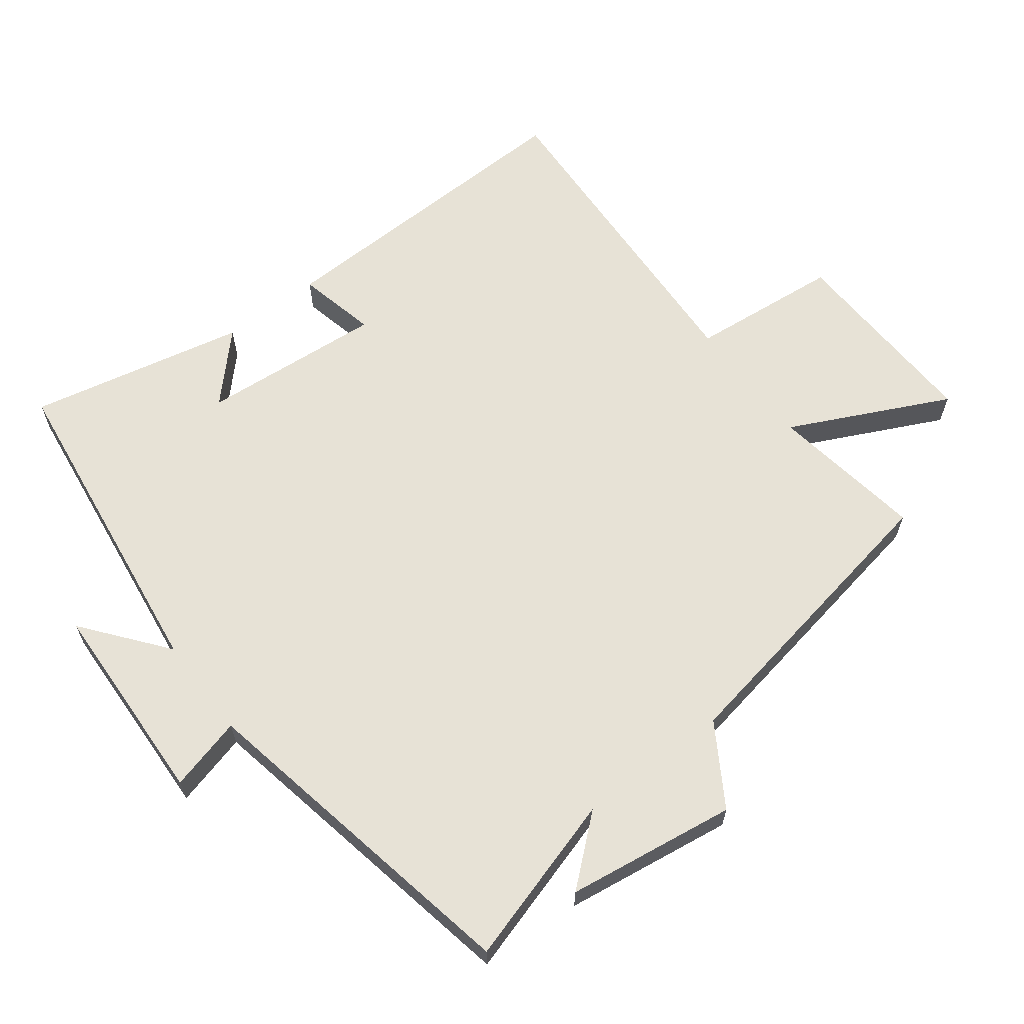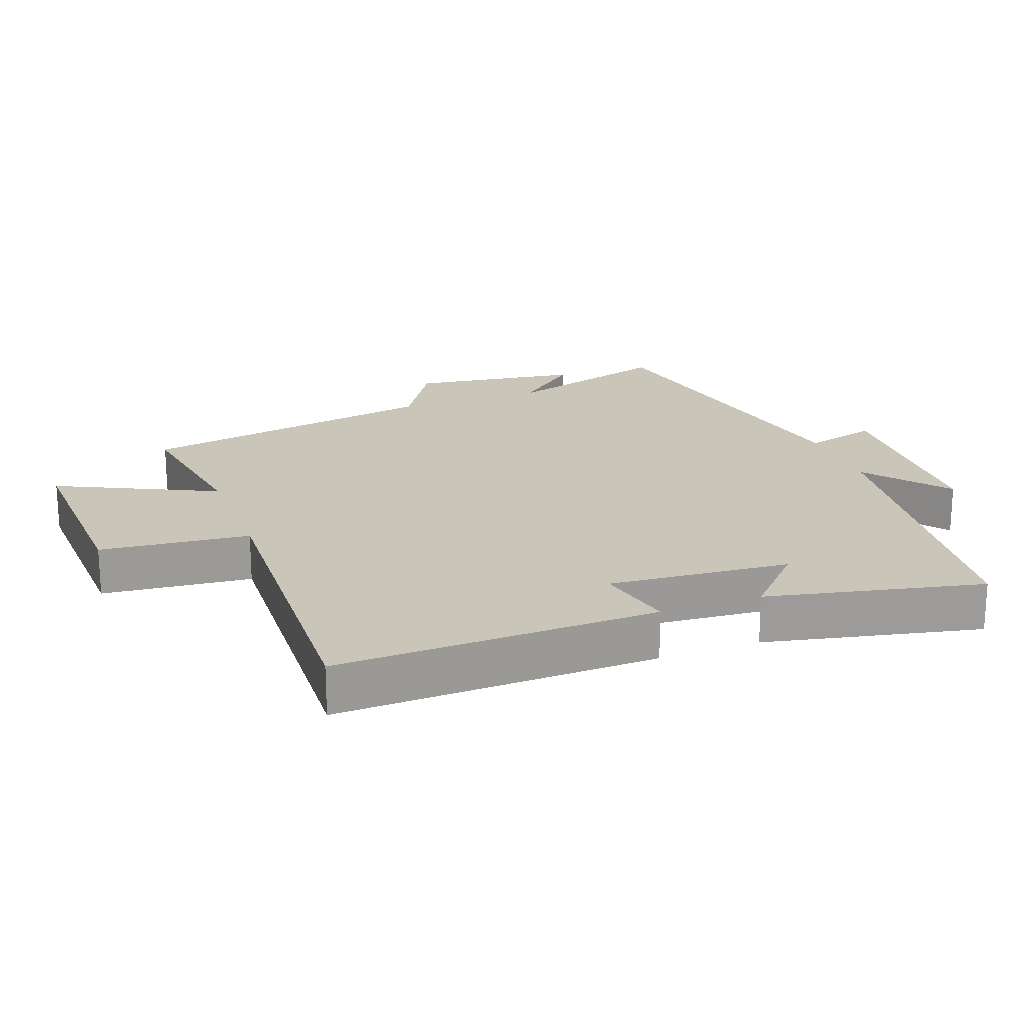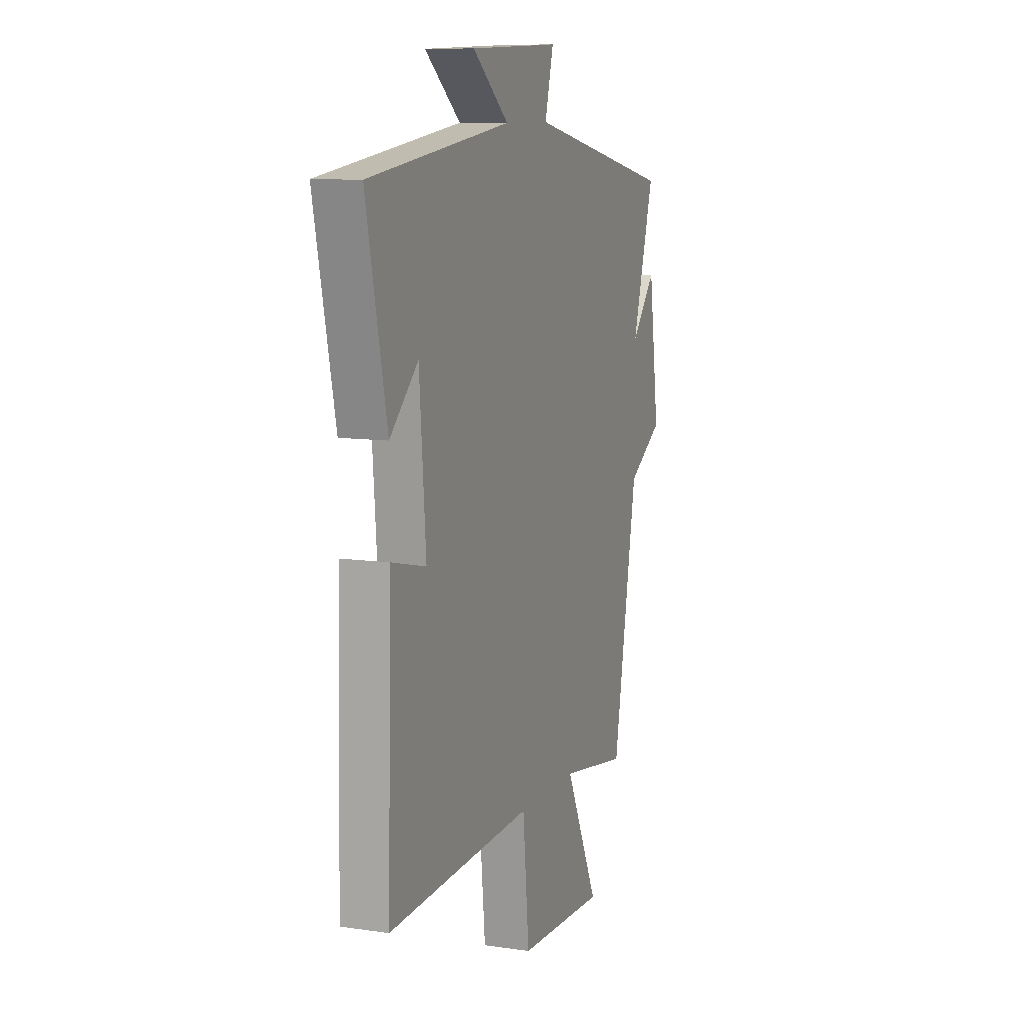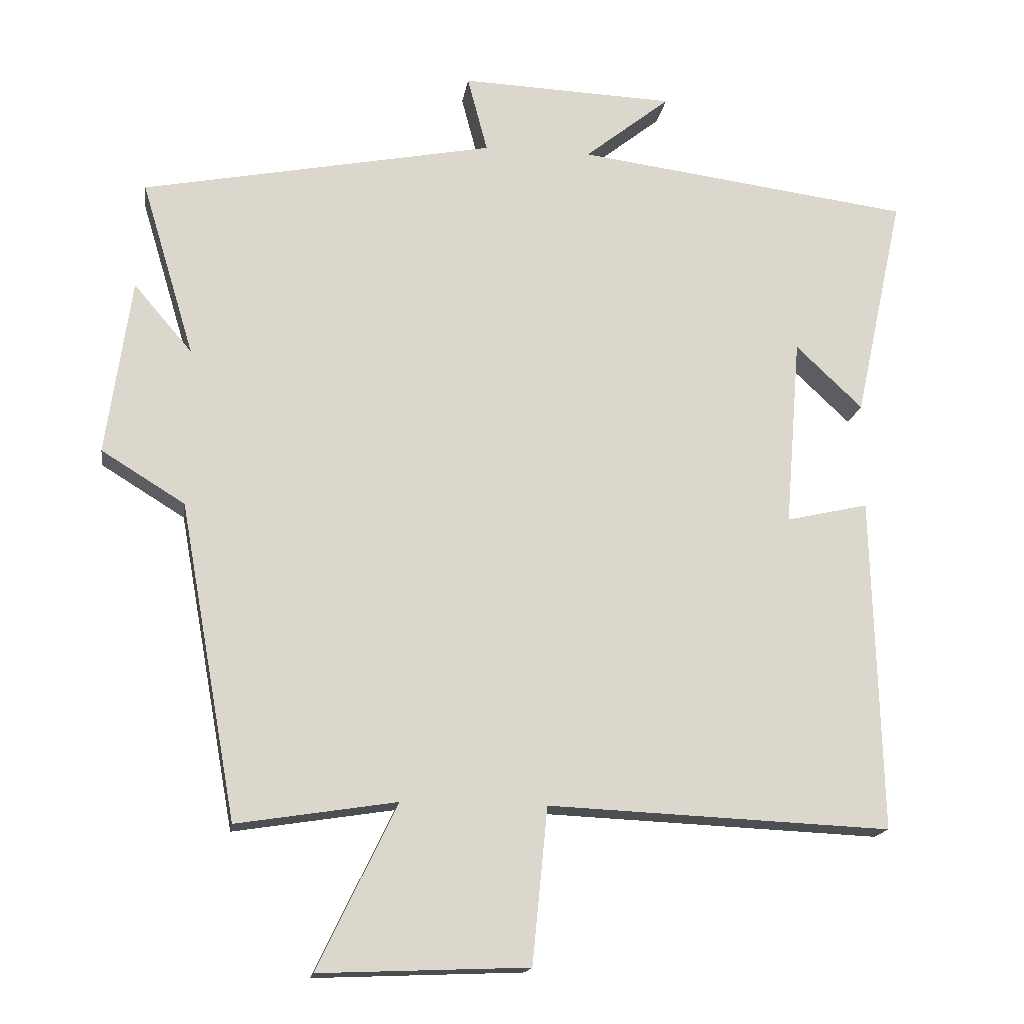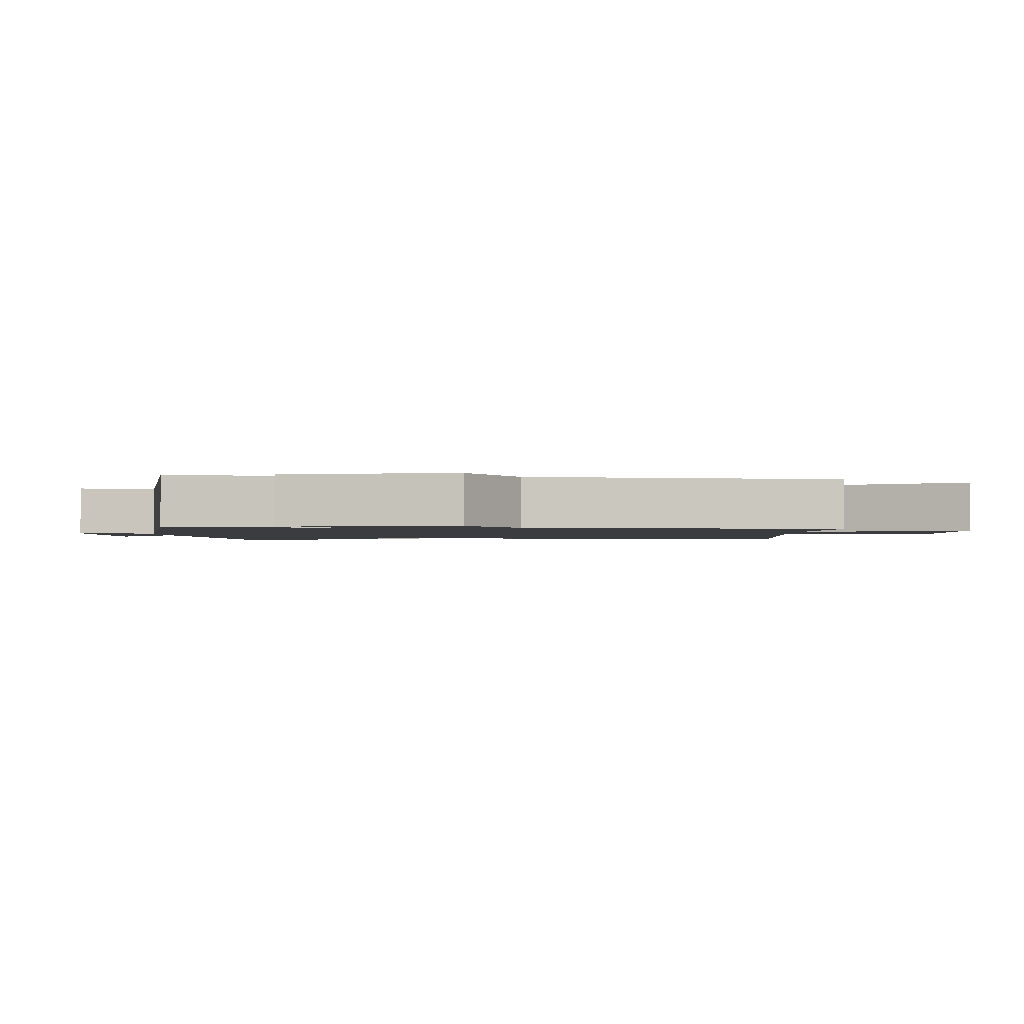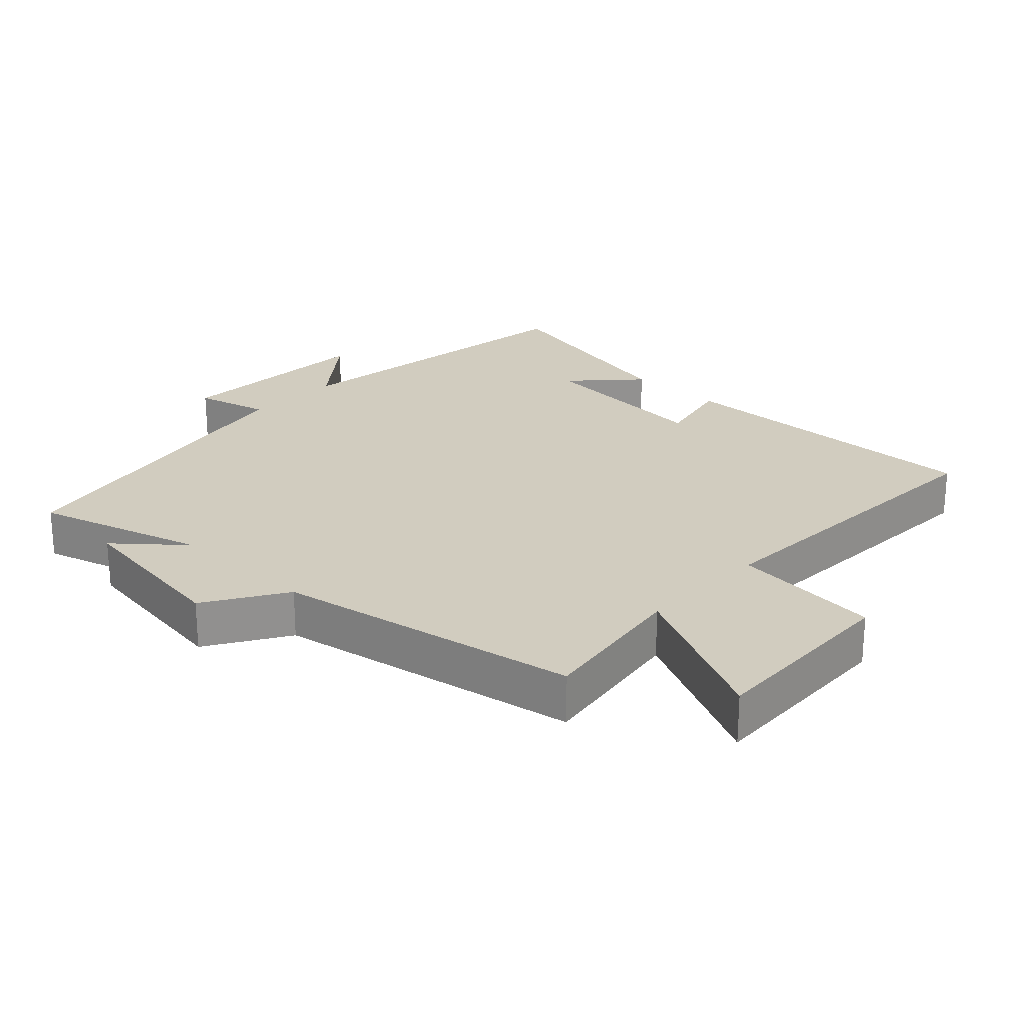
<metadata>
{"format":"obj","ext":"obj","renderer":"f3d","projection":"perspective","resolution":1024,"background":"white","views":[{"elev":63.6,"azim":52.8,"up":"+Y"},{"elev":20.6,"azim":-110.4,"up":"+Y"},{"elev":9.8,"azim":-69.3,"up":"+Z"},{"elev":-16.5,"azim":171.5,"up":"+Z"},{"elev":-1.6,"azim":90.8,"up":"+Y"},{"elev":24.2,"azim":133.5,"up":"+Y"}]}
</metadata>
<code>
v 0.576 0.07 0.401
v 0.5 0.07 0.148
v 0.584 0.07 0.246
v 0.62 0.07 -0.008
v 0.5 0.07 -0.082
v 0.418 0.07 -0.536
v 0.188 0.07 -0.5
v 0.302 0.07 -0.736
v 0.002 0.07 -0.724
v -0.02 0.07 -0.5
v -0.513 0.07 -0.522
v -0.5 0.07 -0.04
v -0.382 0.07 -0.067
v -0.404 0.07 0.205
v -0.5 0.07 0.114
v -0.57 0.07 0.437
v -0.087 0.07 0.5
v -0.21 0.07 0.598
v 0.098 0.07 0.61
v 0.069 0.07 0.5
v 0.576 0 0.401
v 0.5 0 0.148
v 0.584 0 0.246
v 0.62 0 -0.008
v 0.5 0 -0.082
v 0.418 0 -0.536
v 0.188 0 -0.5
v 0.302 0 -0.736
v 0.002 0 -0.724
v -0.02 0 -0.5
v -0.513 0 -0.522
v -0.5 0 -0.04
v -0.382 0 -0.067
v -0.404 0 0.205
v -0.5 0 0.114
v -0.57 0 0.437
v -0.087 0 0.5
v -0.21 0 0.598
v 0.098 0 0.61
v 0.069 0 0.5
f 17 18 19 20
f 17 20 1 2
f 16 17 2
f 14 15 16
f 14 16 2
f 13 14 2
f 10 11 12 13
f 10 13 2
f 7 8 9 10
f 7 10 2 3
f 5 6 7
f 5 7 3
f 3 4 5
f 40 39 38 37
f 22 21 40 37
f 22 37 36
f 36 35 34
f 22 36 34
f 22 34 33
f 33 32 31 30
f 22 33 30
f 30 29 28 27
f 23 22 30 27
f 27 26 25
f 23 27 25
f 25 24 23
f 1 21 22 2
f 2 22 23 3
f 3 23 24 4
f 4 24 25 5
f 5 25 26 6
f 6 26 27 7
f 7 27 28 8
f 8 28 29 9
f 9 29 30 10
f 10 30 31 11
f 11 31 32 12
f 12 32 33 13
f 13 33 34 14
f 14 34 35 15
f 15 35 36 16
f 16 36 37 17
f 17 37 38 18
f 18 38 39 19
f 19 39 40 20
f 20 40 21 1

</code>
